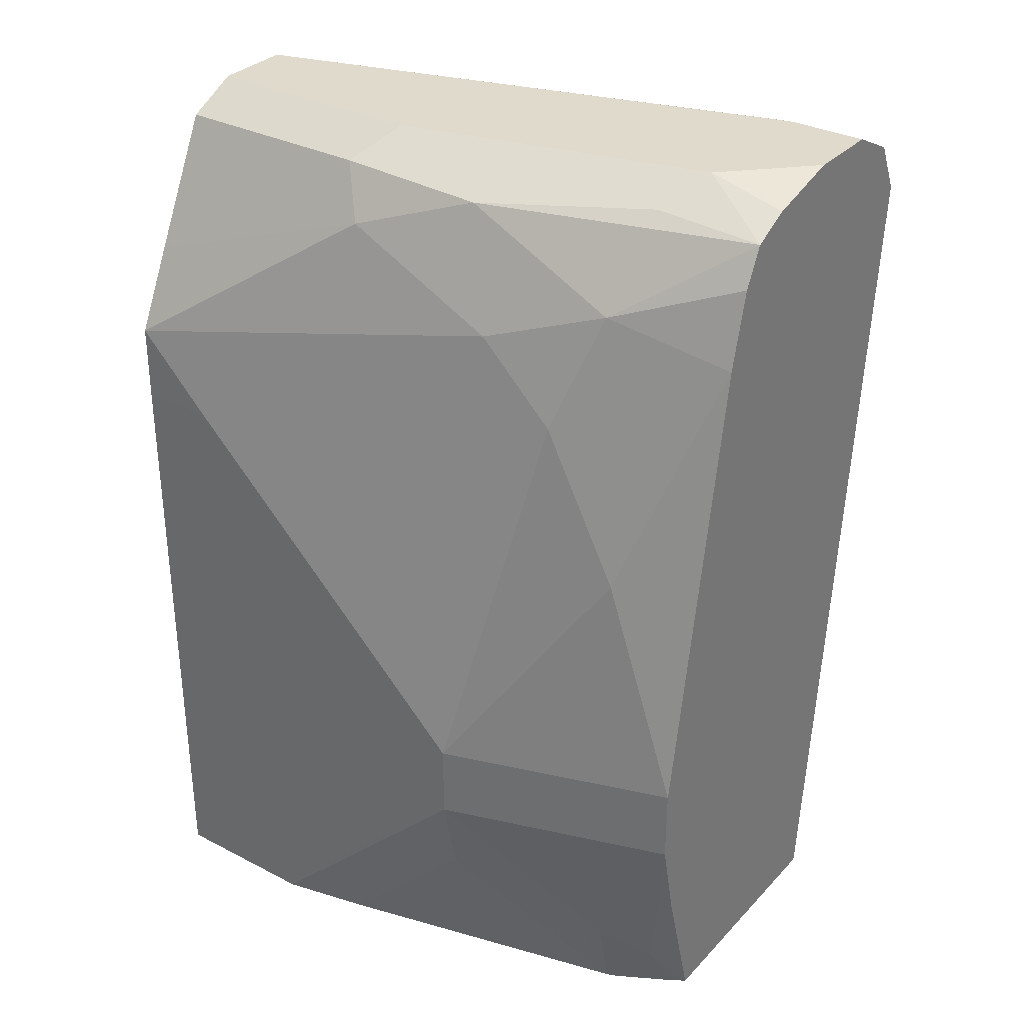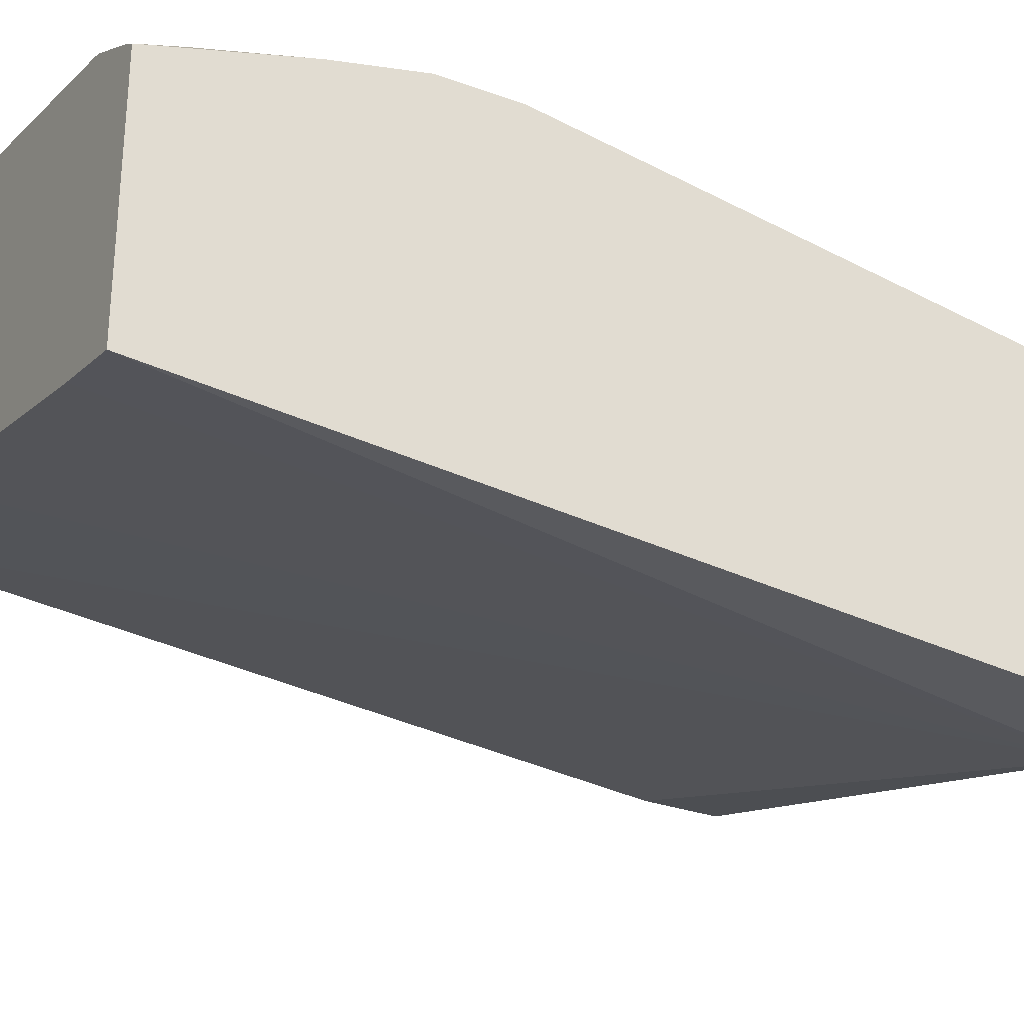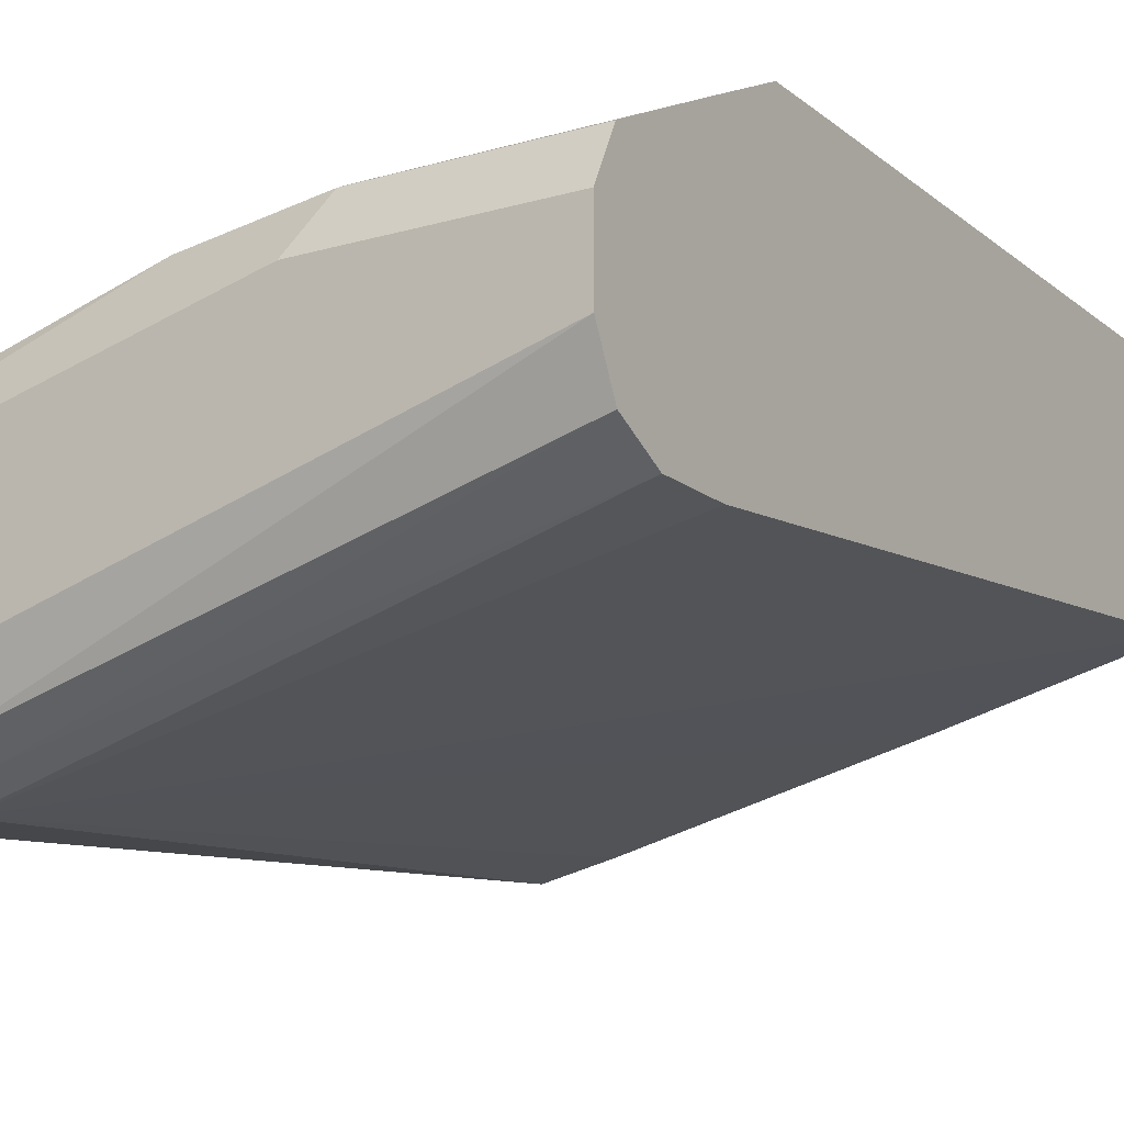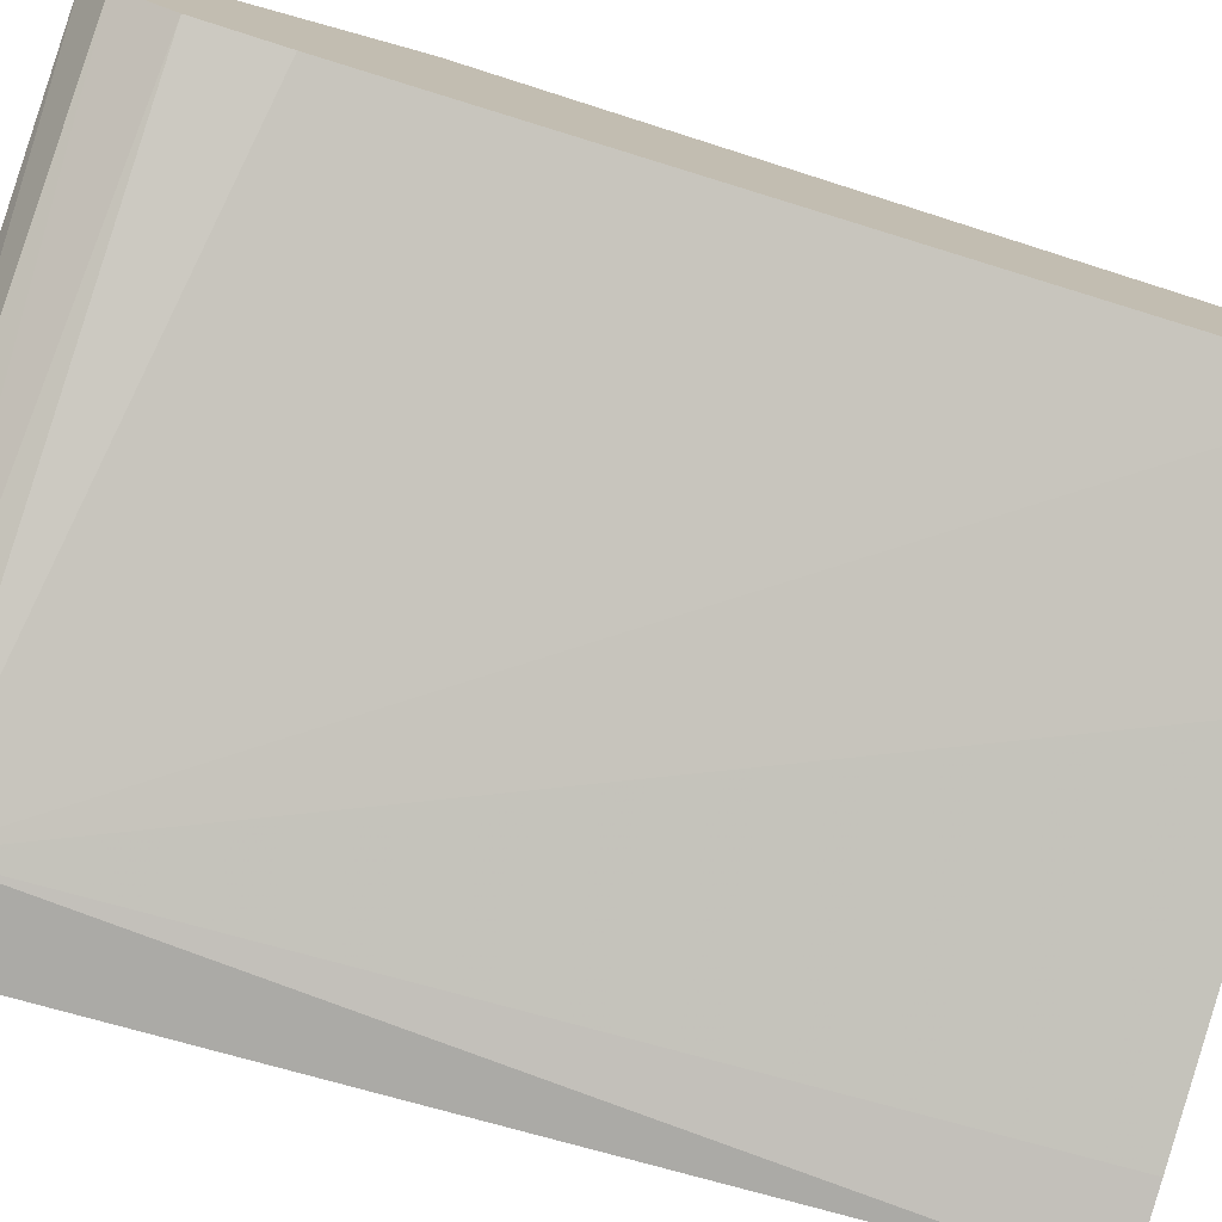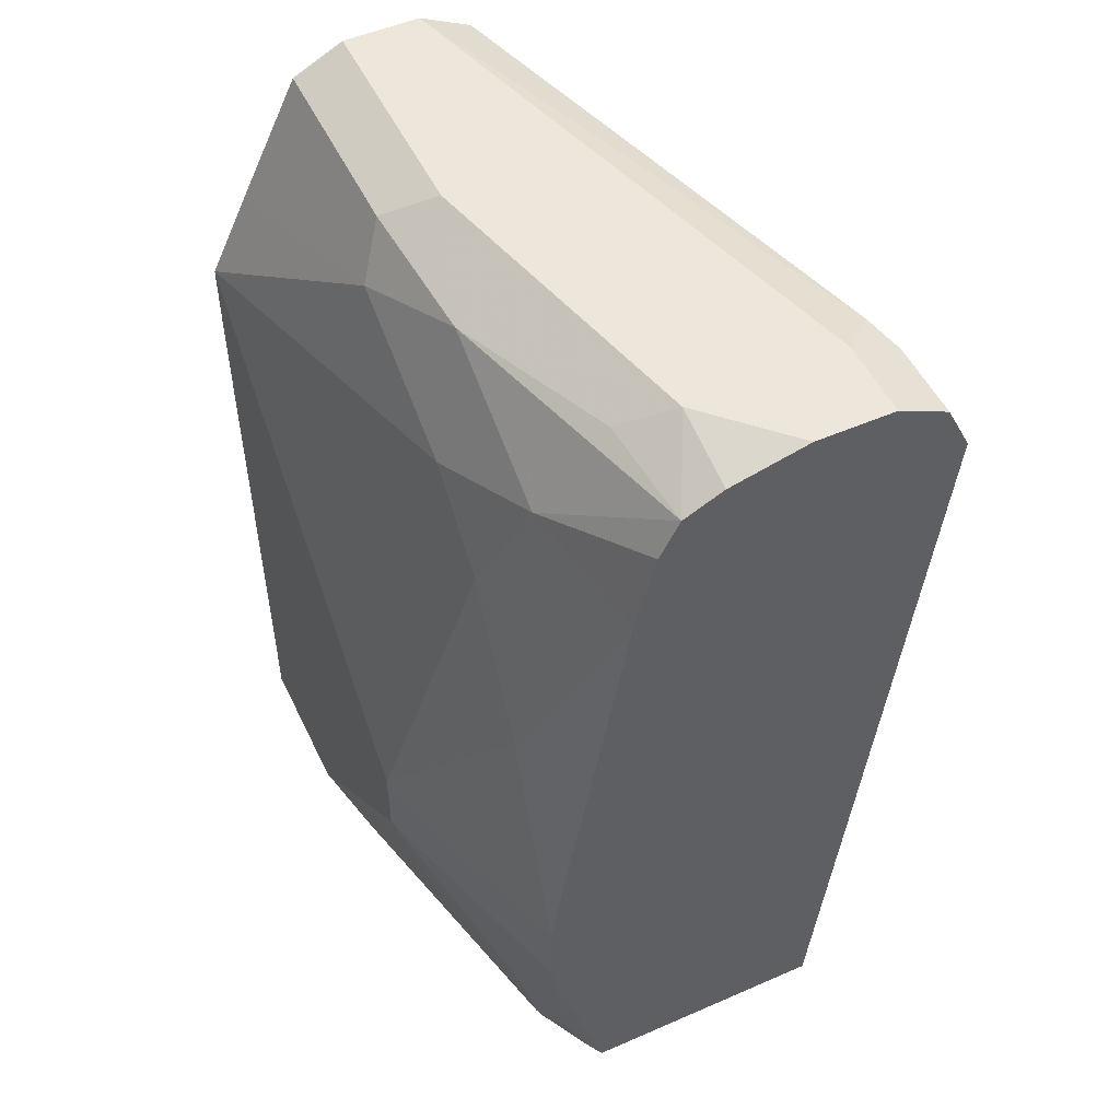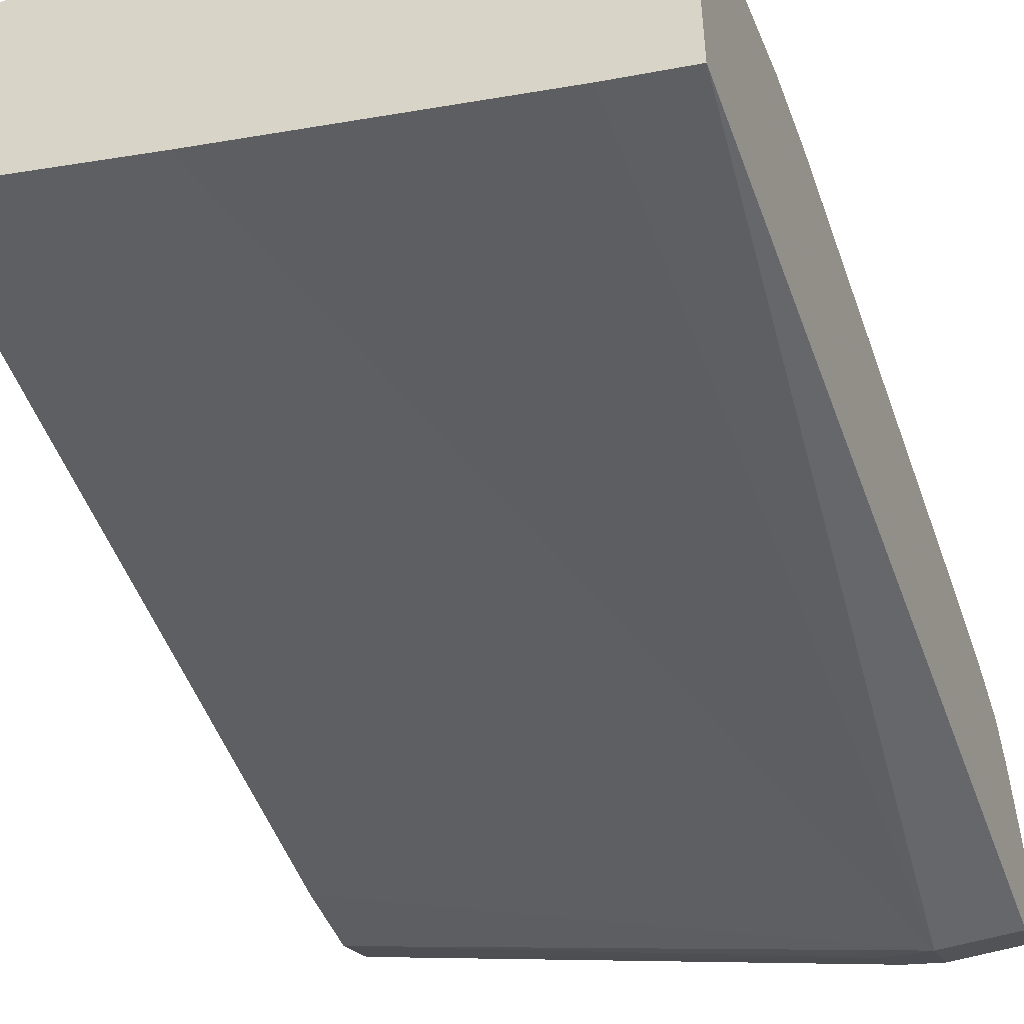
<metadata>
{"format":"obj","ext":"obj","renderer":"f3d","projection":"perspective","resolution":1024,"background":"white","views":[{"elev":32.5,"azim":35.6,"up":"+Y"},{"elev":-29.2,"azim":61.6,"up":"+Z"},{"elev":-15.0,"azim":-148.3,"up":"+Z"},{"elev":-77.0,"azim":-107.6,"up":"+Z"},{"elev":51.8,"azim":64.8,"up":"+Y"},{"elev":-47.3,"azim":20.4,"up":"+Z"}]}
</metadata>
<code>
v 0.00117 0.1486 0.7422
v 0.1068 0.1486 0.7144
v 0.00117 0.1486 0.8535
v 0.00117 0.5195 0.7051
v 0.2598 0.5567 0.6309
v 0.2598 0.1486 0.6763
v 0.07433 0.1486 0.8535
v 0.00117 0.4453 0.8535
v 0.00117 0.5567 0.7051
v 0.235 0.569 0.6433
v 0.2598 0.5814 0.6433
v 0.2969 0.5567 0.6309
v 0.2969 0.1486 0.668
v 0.1161 0.1486 0.8443
v 0.1484 0.1809 0.8443
v 0.1114 0.1856 0.8535
v 0.03713 0.4453 0.8535
v 0.00117 0.4822 0.8533
v 0.00117 0.5814 0.7175
v 0.2412 0.5845 0.6495
v 0.2969 0.5814 0.6433
v 0.2969 0.1486 0.7876
v 0.2598 0.1486 0.8082
v 0.1855 0.2181 0.8443
v 0.1484 0.2227 0.8535
v 0.1855 0.5195 0.8164
v 0.1114 0.3711 0.8535
v 0.1114 0.5567 0.8164
v 0.00117 0.5207 0.8344
v 0.00117 0.5938 0.7422
v 0.2598 0.5938 0.668
v 0.2969 0.5938 0.668
v 0.2969 0.218 0.8071
v 0.2845 0.1732 0.8041
v 0.2908 0.1486 0.7916
v 0.2638 0.1486 0.8067
v 0.2598 0.1856 0.8164
v 0.1855 0.2598 0.8535
v 0.2412 0.5381 0.7979
v 0.2227 0.4824 0.8164
v 0.1484 0.334 0.8535
v 0.167 0.5752 0.7979
v 0.09897 0.5814 0.8041
v 0.00117 0.5814 0.8041
v 0.00117 0.5938 0.7793
v 0.2969 0.5938 0.7051
v 0.2969 0.2598 0.8164
v 0.2969 0.2598 0.8164
v 0.1855 0.2969 0.8535
v 0.2969 0.5195 0.7793
v 0.2969 0.5567 0.77
v 0.2969 0.5752 0.7608
v 0.2783 0.4639 0.7979
v 0.2598 0.4082 0.8164
v 0.2474 0.5814 0.767
v 0.2598 0.5938 0.7422
v 0.1114 0.5938 0.7793
v 0.2907 0.5876 0.7361
v 0.2969 0.5863 0.7348
v 0.2969 0.2969 0.8164
v 0.2969 0.2969 0.8164
v 0.2969 0.5845 0.7422
f 28 42 43
f 28 43 44
f 28 39 42
f 27 41 40
f 28 44 29
f 30 32 31
f 30 57 56
f 30 56 46
f 30 46 32
f 26 40 39
f 33 47 34
f 30 45 57
f 26 39 28
f 17 27 40
f 58 62 59
f 23 37 24
f 23 34 37
f 23 36 34
f 22 34 35
f 22 33 34
f 20 30 31
f 19 30 20
f 18 28 29
f 18 26 28
f 17 40 26
f 17 26 18
f 34 36 35
f 24 37 38
f 34 47 48
f 53 54 61
f 37 48 38
f 15 23 24
f 56 62 58
f 52 56 55
f 52 62 56
f 50 61 60
f 50 53 61
f 49 61 54
f 47 61 48
f 47 60 61
f 46 58 59
f 46 56 58
f 43 45 44
f 43 57 45
f 42 57 43
f 42 56 57
f 42 55 56
f 42 52 55
f 40 49 54
f 40 41 49
f 39 53 50
f 39 54 53
f 39 40 54
f 39 52 42
f 39 51 52
f 39 50 51
f 38 61 49
f 38 48 61
f 34 48 37
f 15 25 16
f 12 21 32
f 15 24 38
f 3 49 41
f 3 38 49
f 3 25 38
f 3 16 25
f 3 7 16
f 2 5 6
f 1 5 2
f 1 4 5
f 1 9 4
f 1 19 9
f 1 30 19
f 1 45 30
f 3 41 27
f 1 44 45
f 1 18 29
f 1 8 18
f 1 3 8
f 1 7 3
f 1 14 7
f 1 36 23
f 1 35 36
f 1 22 35
f 1 13 22
f 1 6 13
f 1 2 6
f 15 38 25
f 1 29 44
f 3 27 17
f 1 23 14
f 4 9 5
f 3 17 8
f 14 23 15
f 12 22 13
f 12 33 22
f 12 47 33
f 12 50 60
f 12 51 50
f 12 52 51
f 12 62 52
f 12 59 62
f 12 46 59
f 12 32 46
f 11 32 21
f 12 60 47
f 11 20 31
f 11 31 32
f 5 10 11
f 5 11 21
f 5 9 10
f 5 12 13
f 5 13 6
f 5 21 12
f 7 15 16
f 8 17 18
f 9 19 10
f 10 19 20
f 10 20 11
f 7 14 15

</code>
